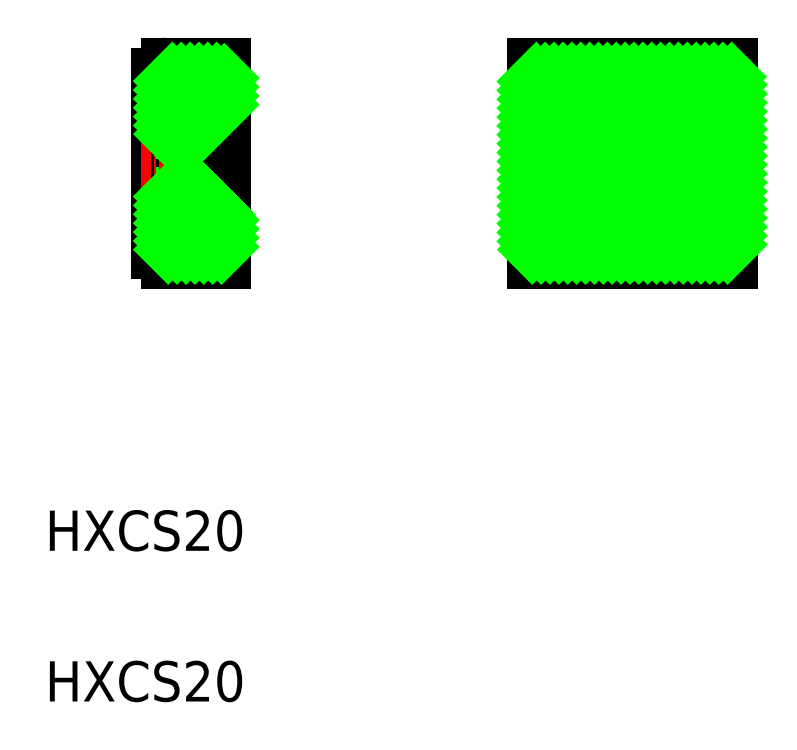
<metadata>
{"format":"dxf","ext":"dxf","renderer":"ezdxf+matplotlib","layout":"modelspace","background":"white","min_lineweight":24,"dpi":150}
</metadata>
<code>
0
SECTION
2
ENTITIES
0
TEXT
8
0
10
199.3
20
127.7
30
0
40
4
1
HXCS20
0
TEXT
8
0
10
199.3
20
142.7
30
0
40
4
1
HXCS20
0
LINE
8
0
10
217.1
20
189.8
30
0
11
217.1
21
172.6
31
0
0
LINE
8
0
10
211.5
20
190
30
0
11
211.5
21
172.4
31
0
0
LINE
8
0
10
210.3
20
190.2
30
0
11
210.3
21
172.2
31
0
0
LINE
8
0
10
214.5
20
184.1
30
0
11
214.5
21
178.3
31
0
0
LINE
8
0
10
217.3
20
172.4
30
0
11
211.5
21
172.4
31
0
0
LINE
8
0
10
217.1
20
172.6
30
0
11
211.5
21
172.6
31
0
0
LINE
8
0
10
210.3
20
178.3
30
0
11
214.5
21
178.3
31
0
0
LINE
8
0
10
217.3
20
171.2
30
0
11
211.3
21
171.2
31
0
0
ARC
8
0
10
211.3
20
172.2
30
0
40
1
50
180
51
270
0
LINE
8
0
10
217.1
20
175.7
30
0
11
214.5
21
178.3
31
0
0
LINE
8
0
10
210.3
20
184.1
30
0
11
214.5
21
184.1
31
0
0
LINE
8
CENTER
10
217.8
20
181.2
30
0
11
208.8
21
181.2
31
0
0
LINE
8
0
10
214.5
20
184.1
30
0
11
217.1
21
186.7
31
0
0
LINE
8
0
10
217.3
20
190
30
0
11
211.5
21
190
31
0
0
LINE
8
0
10
217.1
20
189.8
30
0
11
211.5
21
189.8
31
0
0
LINE
8
0
10
217.3
20
191.2
30
0
11
211.3
21
191.2
31
0
0
ARC
8
0
10
211.3
20
190.2
30
0
40
1
50
90
51
180
0
LINE
8
0
10
217.3
20
191.2
30
0
11
217.3
21
171.2
31
0
0
LINE
8
CENTER
10
257.7
20
192.7
30
0
11
257.7
21
169.7
31
0
0
LINE
8
0
10
247.7
20
172.6
30
0
11
267.7
21
172.6
31
0
0
LINE
8
0
10
247.7
20
172.4
30
0
11
267.7
21
172.4
31
0
0
LINE
8
0
10
247.7
20
189.8
30
0
11
267.7
21
189.8
31
0
0
LINE
8
0
10
247.7
20
190
30
0
11
267.7
21
190
31
0
0
LINE
8
CENTER
10
269.2
20
181.2
30
0
11
246.2
21
181.2
31
0
0
LINE
8
0
10
247.7
20
191.2
30
0
11
267.7
21
191.2
31
0
0
LINE
8
0
10
247.7
20
171.2
30
0
11
267.7
21
171.2
31
0
0
LINE
8
0
10
247.7
20
171.2
30
0
11
247.7
21
191.2
31
0
0
CIRCLE
8
0
10
257.7
20
181.2
30
0
40
5.5
0
CIRCLE
8
0
10
257.7
20
181.2
30
0
40
2.9
0
LINE
8
0
10
267.7
20
171.2
30
0
11
267.7
21
191.2
31
0
0
INSERT
8
0
2
*X12
10
0
20
0
30
0
0
INSERT
8
0
2
*X13
10
0
20
0
30
0
0
ENDSEC
0
EOF

</code>
